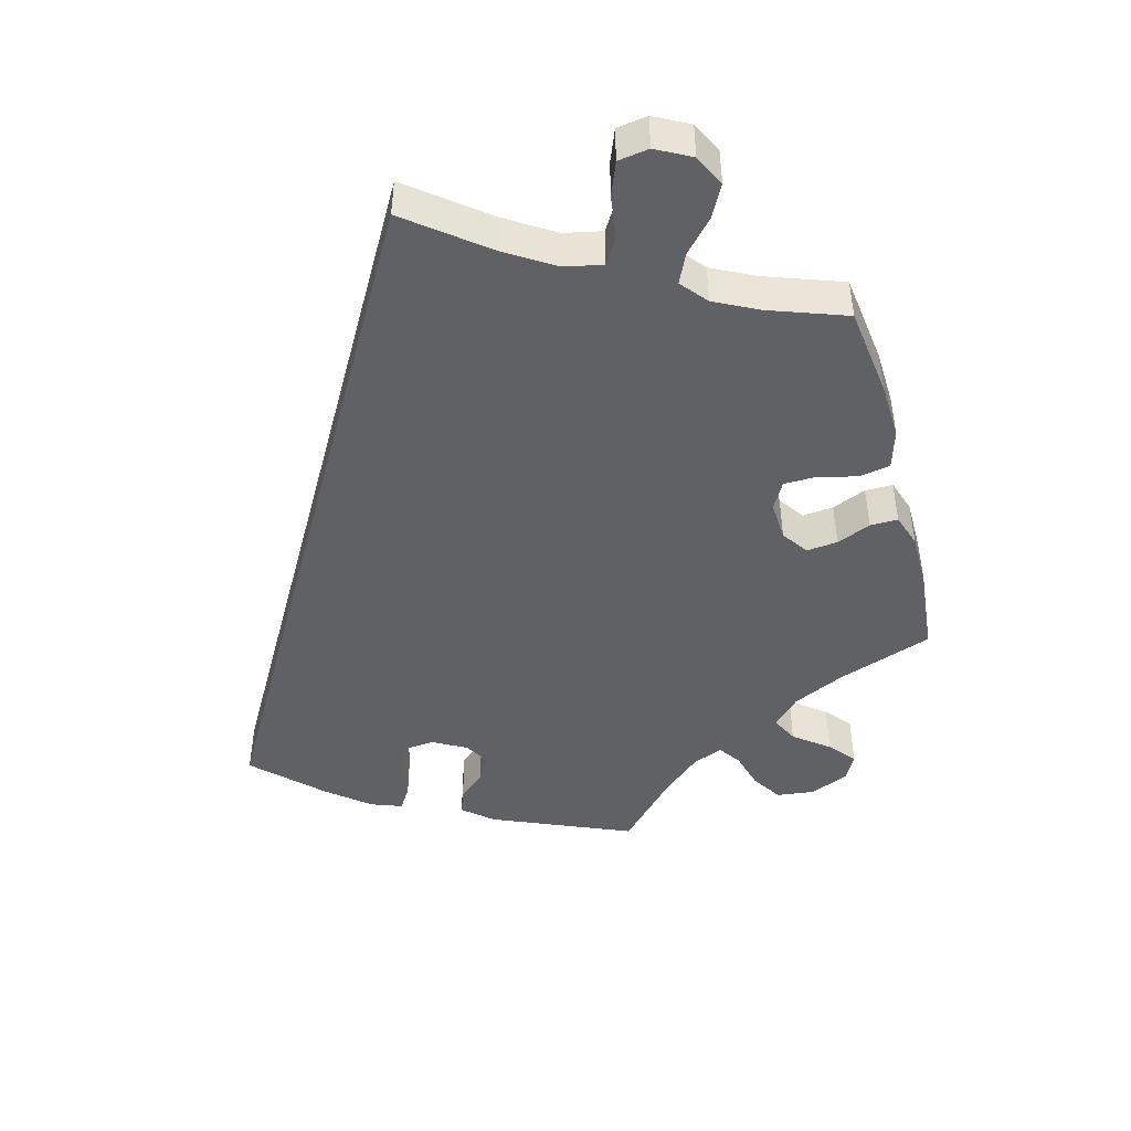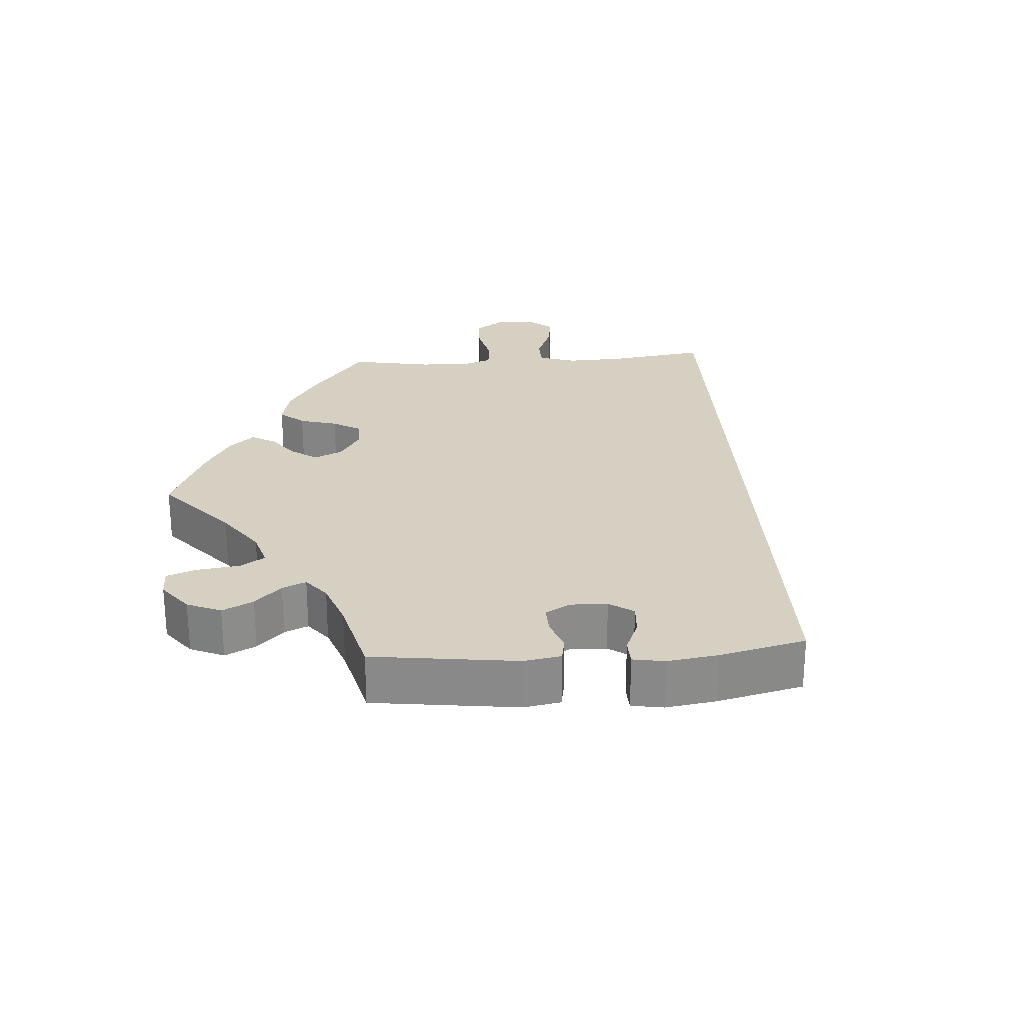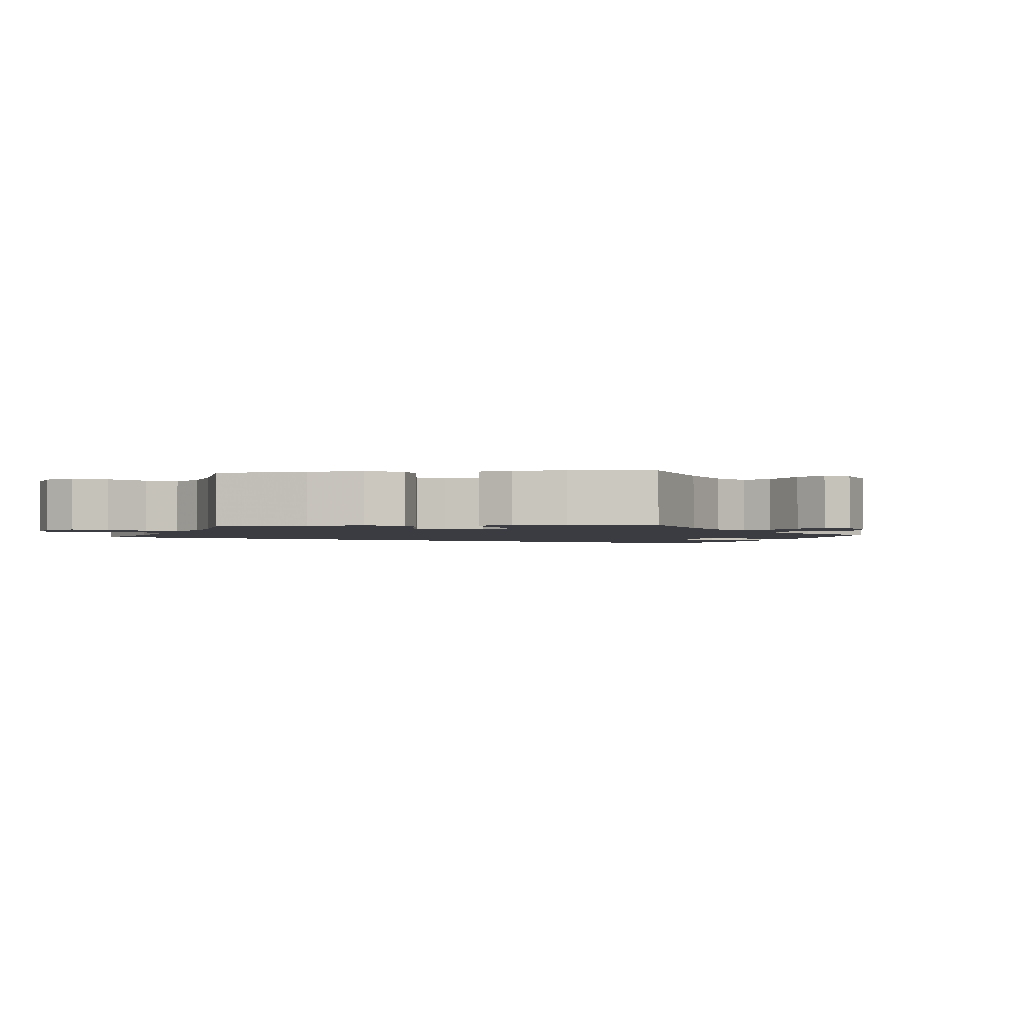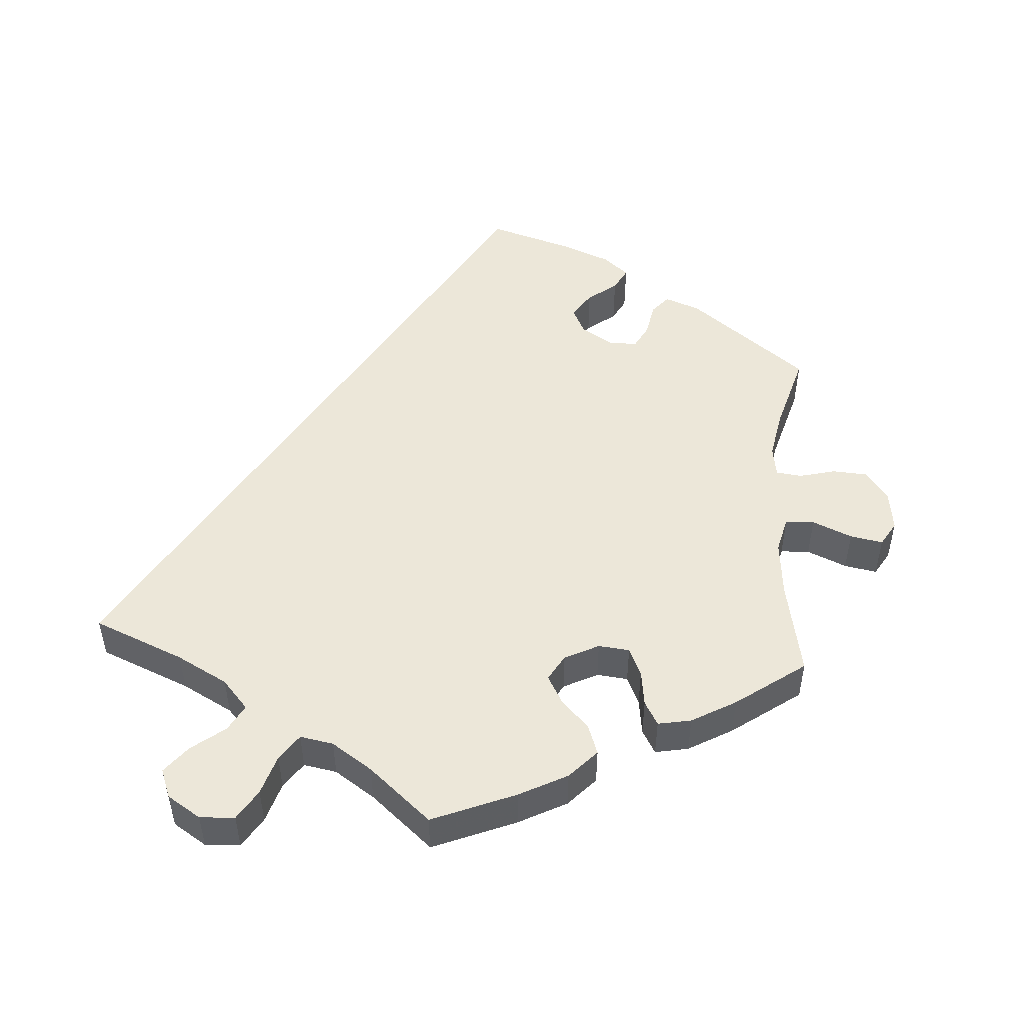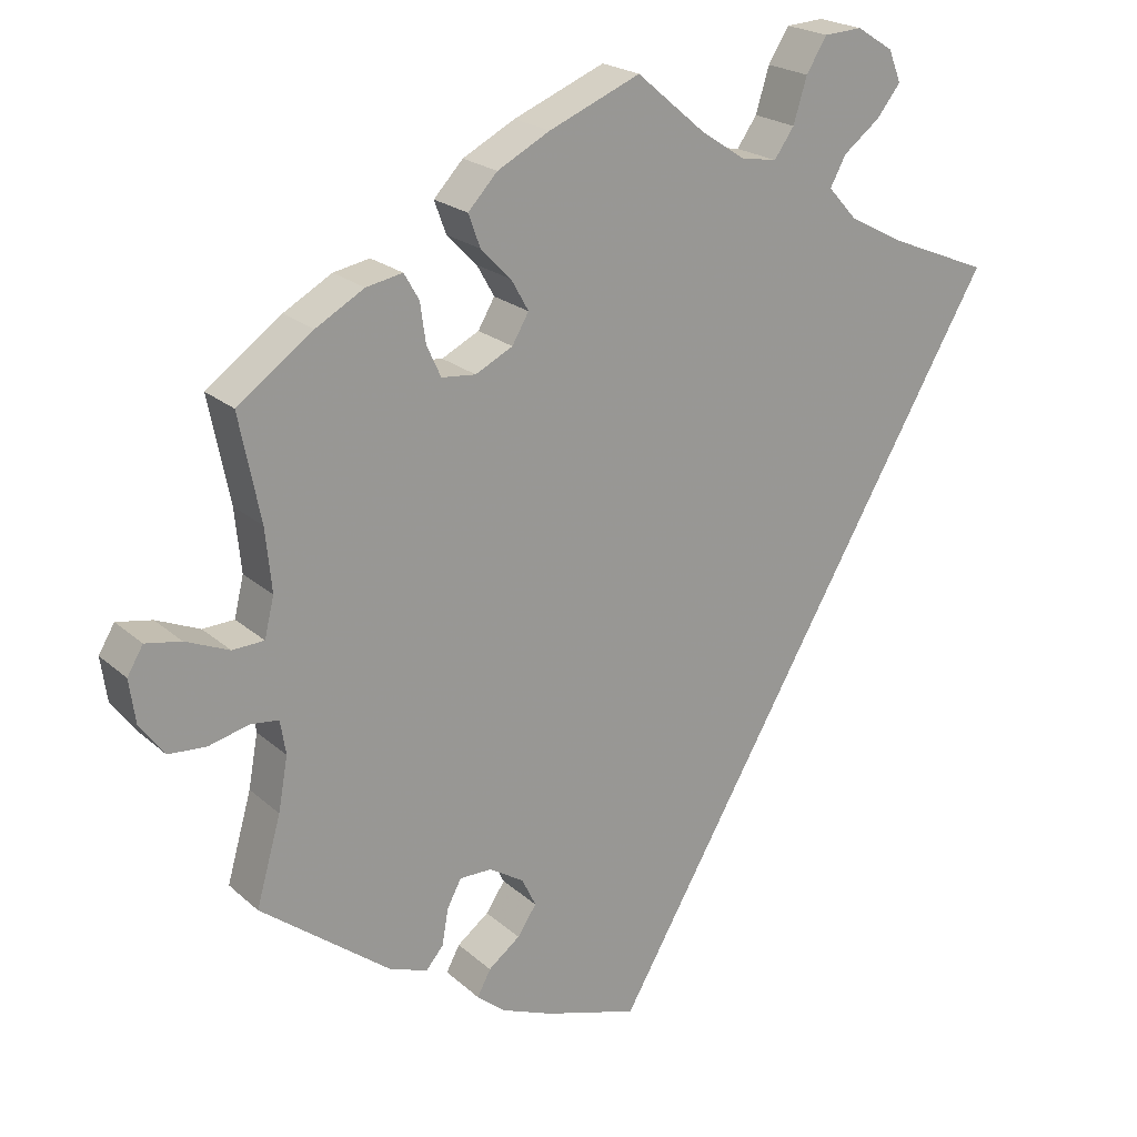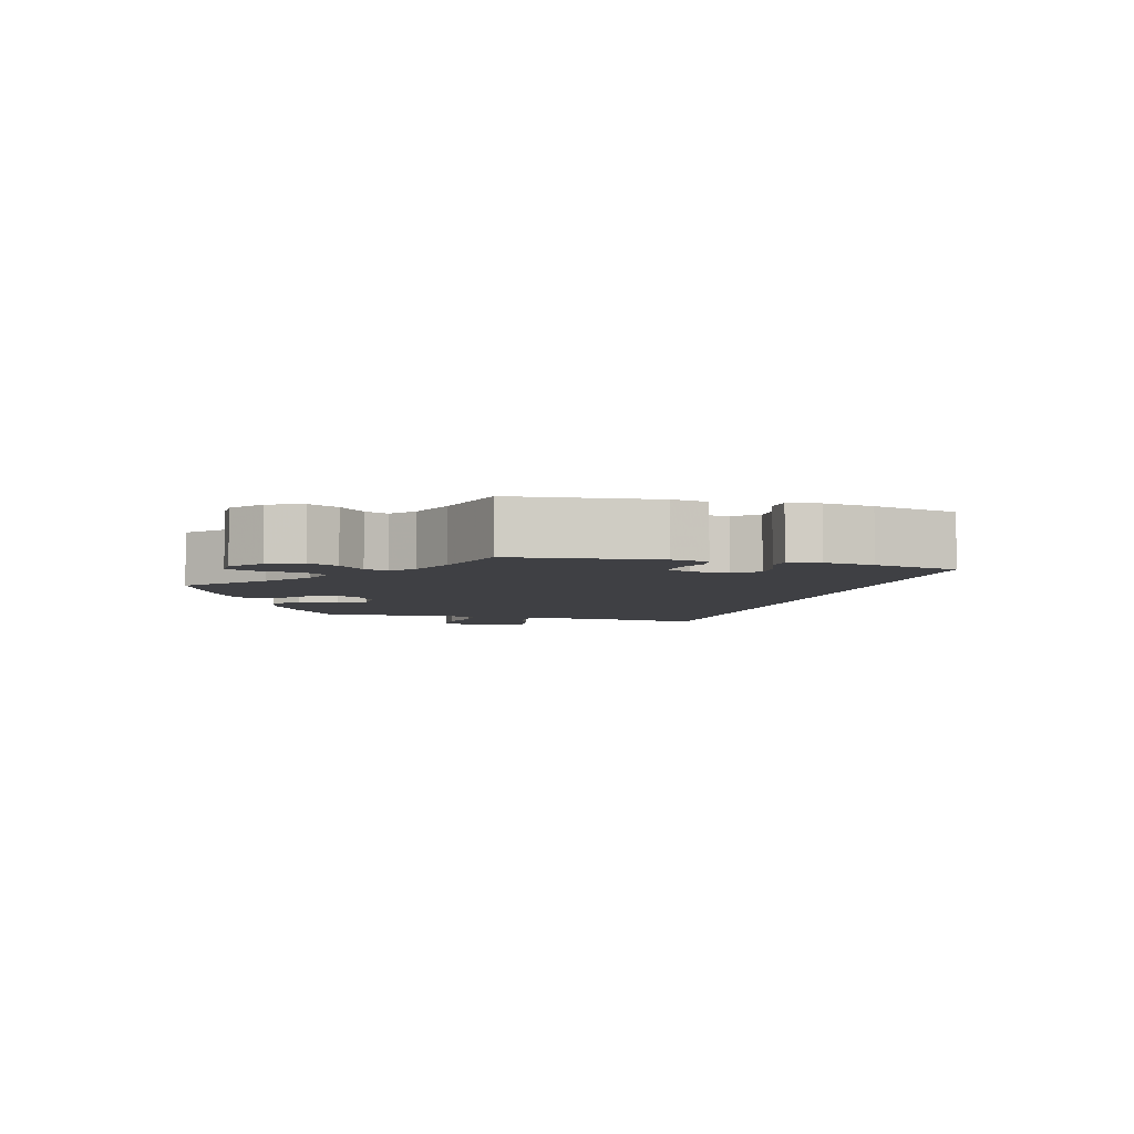
<metadata>
{"format":"obj","ext":"obj","renderer":"f3d","projection":"perspective","resolution":1024,"background":"white","views":[{"elev":-46.9,"azim":-44.9,"up":"+Y"},{"elev":26.5,"azim":145.9,"up":"+Y"},{"elev":-2.2,"azim":35.7,"up":"+Y"},{"elev":50.0,"azim":4.3,"up":"+Y"},{"elev":21.3,"azim":146.5,"up":"+Z"},{"elev":-5.1,"azim":133.8,"up":"+Y"}]}
</metadata>
<code>
v 0.115 0.07 0.53
v 0.181 0.07 0.495
v 0.218 0.07 0.455
v 0.203 0.07 0.414
v 0.165 0.07 0.375
v 0.143 0.07 0.336
v 0.164 0.07 0.3
v 0.211 0.07 0.276
v 0.254 0.07 0.28
v 0.272 0.07 0.319
v 0.279 0.07 0.369
v 0.298 0.07 0.402
v 0.344 0.07 0.393
v 0.405 0.07 0.358
v 0.5 0.07 0.289
v 0.473 0.07 0.156
v 0.465 0.07 0.077
v 0.477 0.07 0.027
v 0.517 0.07 0.025
v 0.572 0.07 0.048
v 0.617 0.07 0.056
v 0.637 0.07 0.022
v 0.629 0.07 -0.034
v 0.598 0.07 -0.075
v 0.55 0.07 -0.078
v 0.5 0.07 -0.065
v 0.464 0.07 -0.069
v 0.457 0.07 -0.112
v 0.469 0.07 -0.179
v 0.5 0.07 -0.289
v 0.337 0.07 -0.413
v 0.288 0.07 -0.431
v 0.266 0.07 -0.405
v 0.258 0.07 -0.359
v 0.24 0.07 -0.325
v 0.2 0.07 -0.325
v 0.156 0.07 -0.352
v 0.138 0.07 -0.389
v 0.162 0.07 -0.425
v 0.202 0.07 -0.456
v 0.219 0.07 -0.488
v 0.184 0.07 -0.517
v 0.118 0.07 -0.543
v 0 0.07 -0.578
v -0.501 0.07 0.289
v -0.376 0.07 0.34
v -0.306 0.07 0.377
v -0.27 0.07 0.417
v -0.29 0.07 0.454
v -0.336 0.07 0.49
v -0.366 0.07 0.528
v -0.35 0.07 0.568
v -0.304 0.07 0.597
v -0.256 0.07 0.594
v -0.23 0.07 0.552
v -0.213 0.07 0.496
v -0.188 0.07 0.46
v -0.142 0.07 0.468
v -0.086 0.07 0.505
v 0 0.07 0.578
v 0.115 0 0.53
v 0.181 0 0.495
v 0.218 0 0.455
v 0.203 0 0.414
v 0.165 0 0.375
v 0.143 0 0.336
v 0.164 0 0.3
v 0.211 0 0.276
v 0.254 0 0.28
v 0.272 0 0.319
v 0.279 0 0.369
v 0.298 0 0.402
v 0.344 0 0.393
v 0.405 0 0.358
v 0.5 0 0.289
v 0.473 0 0.156
v 0.465 0 0.077
v 0.477 0 0.027
v 0.517 0 0.025
v 0.572 0 0.048
v 0.617 0 0.056
v 0.637 0 0.022
v 0.629 0 -0.034
v 0.598 0 -0.075
v 0.55 0 -0.078
v 0.5 0 -0.065
v 0.464 0 -0.069
v 0.457 0 -0.112
v 0.469 0 -0.179
v 0.5 0 -0.289
v 0.337 0 -0.413
v 0.288 0 -0.431
v 0.266 0 -0.405
v 0.258 0 -0.359
v 0.24 0 -0.325
v 0.2 0 -0.325
v 0.156 0 -0.352
v 0.138 0 -0.389
v 0.162 0 -0.425
v 0.202 0 -0.456
v 0.219 0 -0.488
v 0.184 0 -0.517
v 0.118 0 -0.543
v 0 0 -0.578
v -0.501 0 0.289
v -0.376 0 0.34
v -0.306 0 0.377
v -0.27 0 0.417
v -0.29 0 0.454
v -0.336 0 0.49
v -0.366 0 0.528
v -0.35 0 0.568
v -0.304 0 0.597
v -0.256 0 0.594
v -0.23 0 0.552
v -0.213 0 0.496
v -0.188 0 0.46
v -0.142 0 0.468
v -0.086 0 0.505
v 0 0 0.578
f 59 60 1 2
f 58 59 2 3
f 57 58 3 4
f 53 54 55 56
f 53 56 57
f 52 53 57
f 49 50 51 52
f 48 49 52 57
f 47 48 57 4
f 43 44 45 46
f 39 40 41 42
f 38 39 42 43
f 31 32 33 34
f 29 30 31 34
f 28 29 34 35
f 27 28 35 36
f 23 24 25 26
f 23 26 27
f 22 23 27
f 19 20 21 22
f 19 22 27
f 18 19 27 36
f 13 14 15 16
f 13 16 17
f 10 11 12 13
f 9 10 13 17
f 8 9 17 18
f 46 47 4 5
f 38 43 46
f 37 38 46
f 7 8 18 36
f 6 7 36 37
f 46 5 6
f 6 37 46
f 62 61 120 119
f 63 62 119 118
f 64 63 118 117
f 116 115 114 113
f 117 116 113
f 117 113 112
f 112 111 110 109
f 117 112 109 108
f 64 117 108 107
f 106 105 104 103
f 102 101 100 99
f 103 102 99 98
f 94 93 92 91
f 94 91 90 89
f 95 94 89 88
f 96 95 88 87
f 86 85 84 83
f 87 86 83
f 87 83 82
f 82 81 80 79
f 87 82 79
f 96 87 79 78
f 76 75 74 73
f 77 76 73
f 73 72 71 70
f 77 73 70 69
f 78 77 69 68
f 65 64 107 106
f 106 103 98
f 106 98 97
f 96 78 68 67
f 97 96 67 66
f 66 65 106
f 106 97 66
f 1 61 62 2
f 2 62 63 3
f 3 63 64 4
f 4 64 65 5
f 5 65 66 6
f 6 66 67 7
f 7 67 68 8
f 8 68 69 9
f 9 69 70 10
f 10 70 71 11
f 11 71 72 12
f 12 72 73 13
f 13 73 74 14
f 14 74 75 15
f 15 75 76 16
f 16 76 77 17
f 17 77 78 18
f 18 78 79 19
f 19 79 80 20
f 20 80 81 21
f 21 81 82 22
f 22 82 83 23
f 23 83 84 24
f 24 84 85 25
f 25 85 86 26
f 26 86 87 27
f 27 87 88 28
f 28 88 89 29
f 29 89 90 30
f 30 90 91 31
f 31 91 92 32
f 32 92 93 33
f 33 93 94 34
f 34 94 95 35
f 35 95 96 36
f 36 96 97 37
f 37 97 98 38
f 38 98 99 39
f 39 99 100 40
f 40 100 101 41
f 41 101 102 42
f 42 102 103 43
f 43 103 104 44
f 44 104 105 45
f 45 105 106 46
f 46 106 107 47
f 47 107 108 48
f 48 108 109 49
f 49 109 110 50
f 50 110 111 51
f 51 111 112 52
f 52 112 113 53
f 53 113 114 54
f 54 114 115 55
f 55 115 116 56
f 56 116 117 57
f 57 117 118 58
f 58 118 119 59
f 59 119 120 60
f 60 120 61 1

</code>
